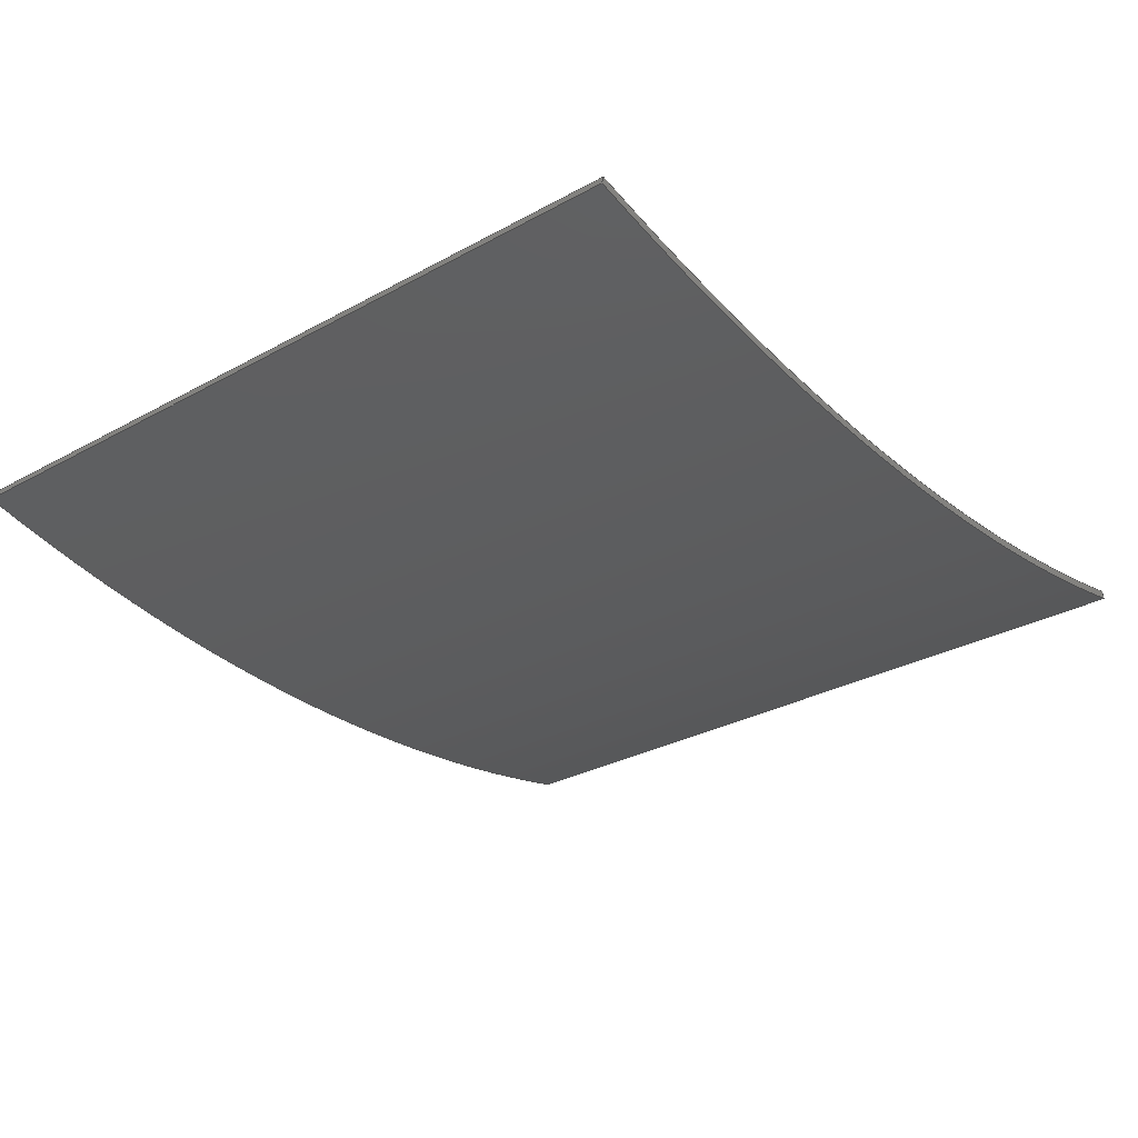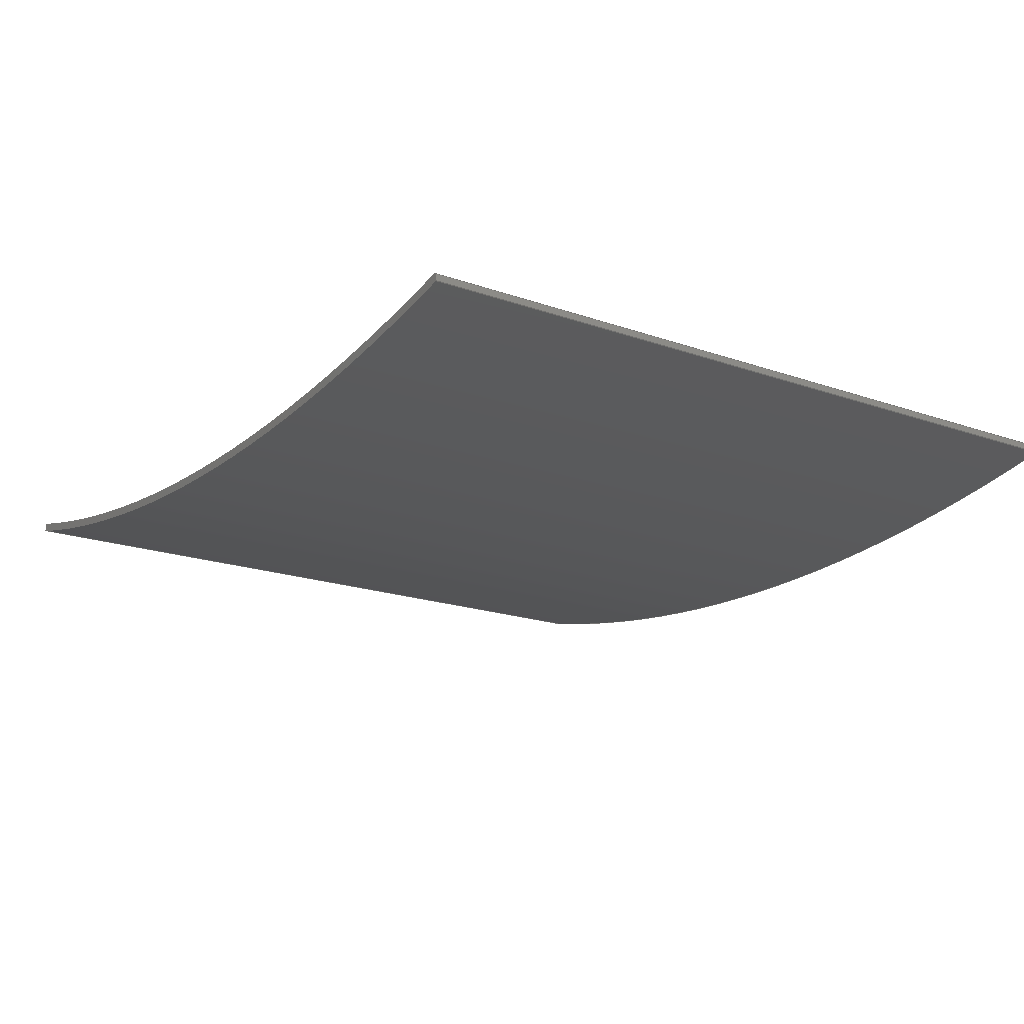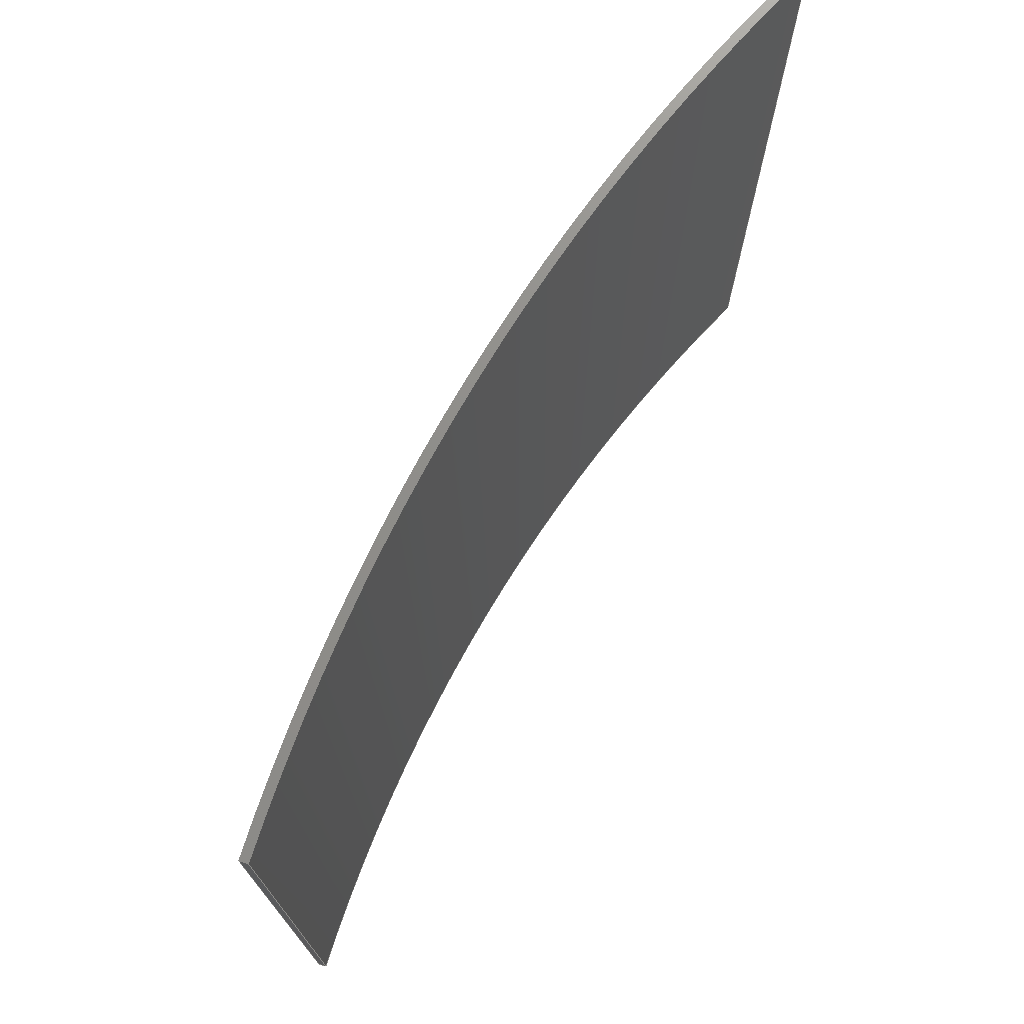
<metadata>
{"format":"step","ext":"step","renderer":"f3d","projection":"perspective","resolution":1024,"background":"white","views":[{"elev":-30.0,"azim":128.7,"up":"+Y"},{"elev":-18.1,"azim":55.2,"up":"+Y"},{"elev":73.5,"azim":120.8,"up":"+Z"}]}
</metadata>
<code>
ISO-10303-21;
DATA;
#1 = FACE_OUTER_BOUND ( 'NONE', #191, .T. ) ;
#2 = AXIS2_PLACEMENT_3D ( 'NONE', #216, #198, #197 ) ;
#3 = CARTESIAN_POINT ( 'NONE',  ( 8.5, 1, 15 ) ) ;
#4 =( GEOMETRIC_REPRESENTATION_CONTEXT ( 3 ) GLOBAL_UNCERTAINTY_ASSIGNED_CONTEXT ( ( #153 ) ) GLOBAL_UNIT_ASSIGNED_CONTEXT ( ( #84, #82, #81 ) ) REPRESENTATION_CONTEXT ( 'NONE', 'WORKASPACE' ) );
#5 = ADVANCED_BREP_SHAPE_REPRESENTATION ( 'Seat_Default_sldprt', ( #226, #242 ), #4 ) ;
#6 = LINE ( 'NONE', #125, #168 ) ;
#7 = LOCAL_TIME ( 17, 9, 12, #122 ) ;
#8 = ADVANCED_FACE ( 'NONE', ( #63 ), #39, .T. ) ;
#9 = CARTESIAN_POINT ( 'NONE',  ( 8.5, 1, 0 ) ) ;
#10 = DIRECTION ( 'NONE',  ( 0, 0, 1 ) ) ;
#11 = AXIS2_PLACEMENT_3D ( 'NONE', #159, #154, #142 ) ;
#12 = ADVANCED_FACE ( 'NONE', ( #78 ), #59, .F. ) ;
#13 = DIRECTION ( 'NONE',  ( -0, -0, -1 ) ) ;
#14 = APPROVAL_DATE_TIME ( #21, #119 ) ;
#15 = APPROVAL_DATE_TIME ( #172, #104 ) ;
#16 = DIRECTION ( 'NONE',  ( 0, 0, 1 ) ) ;
#17 = DIRECTION ( 'NONE',  ( 1, 0, 0 ) ) ;
#18 = CC_DESIGN_PERSON_AND_ORGANIZATION_ASSIGNMENT ( #64, #71, ( #72 ) ) ;
#19 = ORIENTED_EDGE ( 'NONE', *, *, #235, .F. ) ;
#20 = DIRECTION ( 'NONE',  ( 1, 0, -0 ) ) ;
#21 = DATE_AND_TIME ( #83, #107 ) ;
#22 = VECTOR ( 'NONE', #111, 39.37 ) ;
#23 = DIRECTION ( 'NONE',  ( 0, 0, 1 ) ) ;
#24 = APPROVAL_ROLE ( '' ) ;
#25 = EDGE_CURVE ( 'NONE', #146, #204, #145, .T. ) ;
#26 = CARTESIAN_POINT ( 'NONE',  ( -4.371e-15, 36.62, 15 ) ) ;
#27 = VECTOR ( 'NONE', #105, 39.37 ) ;
#28 = ADVANCED_FACE ( 'NONE', ( #97 ), #48, .T. ) ;
#29 = ORIENTED_EDGE ( 'NONE', *, *, #135, .T. ) ;
#30 = APPROVAL_STATUS ( 'not_yet_approved' ) ;
#31 = CIRCLE ( 'NONE', #195, 36.77 ) ;
#32 = ORGANIZATION ( 'UNSPECIFIED', 'UNSPECIFIED', '' ) ;
#33 = DATE_TIME_ROLE ( 'classification_date' ) ;
#34 = DIRECTION ( 'NONE',  ( 1, 0, -0 ) ) ;
#35 = PERSON_AND_ORGANIZATION_ROLE ( 'classification_officer' ) ;
#36 = SECURITY_CLASSIFICATION_LEVEL ( 'unclassified' ) ;
#37 = PERSON_AND_ORGANIZATION_ROLE ( 'design_supplier' ) ;
#38 = VERTEX_POINT ( 'NONE', #218 ) ;
#39 = CYLINDRICAL_SURFACE ( 'NONE', #179, 36.77 ) ;
#40 = CIRCLE ( 'NONE', #214, 36.77 ) ;
#41 = CARTESIAN_POINT ( 'NONE',  ( -4.371e-15, 36.62, 0 ) ) ;
#42 = EDGE_CURVE ( 'NONE', #204, #92, #121, .T. ) ;
#43 = PERSON_AND_ORGANIZATION_ROLE ( 'creator' ) ;
#44 = DIRECTION ( 'NONE',  ( -0, -0, -1 ) ) ;
#45 = CALENDAR_DATE ( 2016, 16, 3 ) ;
#46 = DIRECTION ( 'NONE',  ( -1, 0, 0 ) ) ;
#47 = EDGE_CURVE ( 'NONE', #92, #38, #141, .T. ) ;
#48 = PLANE ( 'NONE',  #109 ) ;
#49 = ORIENTED_EDGE ( 'NONE', *, *, #120, .T. ) ;
#50 = APPROVAL_ROLE ( '' ) ;
#51 = ORIENTED_EDGE ( 'NONE', *, *, #47, .F. ) ;
#52 = DIRECTION ( 'NONE',  ( -0, -0, -1 ) ) ;
#53 = APPROVAL_STATUS ( 'not_yet_approved' ) ;
#54 = DATE_TIME_ROLE ( 'creation_date' ) ;
#55 = CARTESIAN_POINT ( 'NONE',  ( -4.371e-15, 36.62, 15 ) ) ;
#56 = PERSON_AND_ORGANIZATION_ROLE ( 'creator' ) ;
#57 = VERTEX_POINT ( 'NONE', #207 ) ;
#58 = VECTOR ( 'NONE', #182, 39.37 ) ;
#59 = PLANE ( 'NONE',  #143 ) ;
#60 = VECTOR ( 'NONE', #13, 39.37 ) ;
#61 = APPROVAL_ROLE ( '' ) ;
#62 = AXIS2_PLACEMENT_3D ( 'NONE', #160, #129, #128 ) ;
#63 = FACE_OUTER_BOUND ( 'NONE', #223, .T. ) ;
#64 = PERSON_AND_ORGANIZATION ( #87, #32 ) ;
#65 = APPROVAL_STATUS ( 'not_yet_approved' ) ;
#66 = APPLICATION_PROTOCOL_DEFINITION ( 'international standard', 'config_control_design', 1994, #68 ) ;
#67 = AXIS2_PLACEMENT_3D ( 'NONE', #170, #169, #167 ) ;
#68 = APPLICATION_CONTEXT ( 'configuration controlled 3d designs of mechanical parts and assemblies' ) ;
#69 = FACE_OUTER_BOUND ( 'NONE', #243, .T. ) ;
#70 = ORIENTED_EDGE ( 'NONE', *, *, #42, .F. ) ;
#71 = PERSON_AND_ORGANIZATION_ROLE ( 'design_owner' ) ;
#72 = PRODUCT ( 'Seat_Default_sldprt', 'Seat_Default_sldprt', '', ( #73 ) ) ;
#73 = MECHANICAL_CONTEXT ( 'NONE', #76, 'mechanical' ) ;
#74 = DIRECTION ( 'NONE',  ( 1, 0, 0 ) ) ;
#75 = DIRECTION ( 'NONE',  ( 0, 0, 1 ) ) ;
#76 = APPLICATION_CONTEXT ( 'configuration controlled 3d designs of mechanical parts and assemblies' ) ;
#77 = ADVANCED_FACE ( 'NONE', ( #227 ), #221, .T. ) ;
#78 = FACE_OUTER_BOUND ( 'NONE', #180, .T. ) ;
#79 = APPLICATION_PROTOCOL_DEFINITION ( 'international standard', 'config_control_design', 1994, #76 ) ;
#80 = EDGE_CURVE ( 'NONE', #204, #165, #244, .T. ) ;
#81 =( NAMED_UNIT ( * ) SI_UNIT ( $, .STERADIAN. ) SOLID_ANGLE_UNIT ( ) );
#82 =( NAMED_UNIT ( * ) PLANE_ANGLE_UNIT ( ) SI_UNIT ( $, .RADIAN. ) );
#83 = CALENDAR_DATE ( 2016, 16, 3 ) ;
#84 =( CONVERSION_BASED_UNIT ( 'INCH', #230 ) LENGTH_UNIT ( ) NAMED_UNIT ( #174 ) );
#85 = PERSON_AND_ORGANIZATION ( #87, #32 ) ;
#86 = EDGE_CURVE ( 'NONE', #209, #57, #151, .T. ) ;
#87 = PERSON ( 'UNSPECIFIED', 'UNSPECIFIED', 'UNSPECIFIED', ('UNSPECIFIED'), ('UNSPECIFIED'), ('UNSPECIFIED') ) ;
#88 = PERSON_AND_ORGANIZATION ( #87, #32 ) ;
#89 = VECTOR ( 'NONE', #52, 39.37 ) ;
#90 = PRODUCT_RELATED_PRODUCT_CATEGORY ( 'detail', '', ( #72 ) ) ;
#91 = APPROVAL_PERSON_ORGANIZATION ( #88, #104, #61 ) ;
#92 = VERTEX_POINT ( 'NONE', #176 ) ;
#93 = CALENDAR_DATE ( 2016, 16, 3 ) ;
#94 = APPROVAL_PERSON_ORGANIZATION ( #157, #158, #50 ) ;
#95 = AXIS2_PLACEMENT_3D ( 'NONE', #26, #23, #17 ) ;
#96 = CARTESIAN_POINT ( 'NONE',  ( -8.5, 1, 0 ) ) ;
#97 = FACE_OUTER_BOUND ( 'NONE', #210, .T. ) ;
#98 = ORIENTED_EDGE ( 'NONE', *, *, #25, .T. ) ;
#99 = PRODUCT_DEFINITION ( 'UNKNOWN', '', #229, #211 ) ;
#100 =( LENGTH_UNIT ( ) NAMED_UNIT ( * ) SI_UNIT ( $, .METRE. ) );
#101 = ORIENTED_EDGE ( 'NONE', *, *, #80, .F. ) ;
#102 = ORIENTED_EDGE ( 'NONE', *, *, #42, .T. ) ;
#103 = EDGE_CURVE ( 'NONE', #239, #92, #134, .T. ) ;
#104 = APPROVAL ( #65, 'UNSPECIFIED' ) ;
#105 = DIRECTION ( 'NONE',  ( -0, -0, -1 ) ) ;
#106 = VECTOR ( 'NONE', #164, 39.37 ) ;
#107 = LOCAL_TIME ( 17, 9, 12, #190 ) ;
#108 = CARTESIAN_POINT ( 'NONE',  ( -8.5, 1, 15 ) ) ;
#109 = AXIS2_PLACEMENT_3D ( 'NONE', #55, #10, #20 ) ;
#110 = ORIENTED_EDGE ( 'NONE', *, *, #120, .F. ) ;
#111 = DIRECTION ( 'NONE',  ( -0, -0, -1 ) ) ;
#112 = VECTOR ( 'NONE', #208, 39.37 ) ;
#113 = CARTESIAN_POINT ( 'NONE',  ( 0, 0, 0 ) ) ;
#114 = EDGE_CURVE ( 'NONE', #57, #38, #31, .T. ) ;
#115 = ORIENTED_EDGE ( 'NONE', *, *, #135, .F. ) ;
#116 = CARTESIAN_POINT ( 'NONE',  ( -8.535, 0.8541, 15 ) ) ;
#117 = CARTESIAN_POINT ( 'NONE',  ( 8.5, 1, 15 ) ) ;
#118 = ORIENTED_EDGE ( 'NONE', *, *, #212, .T. ) ;
#119 = APPROVAL ( #30, 'UNSPECIFIED' ) ;
#120 = EDGE_CURVE ( 'NONE', #57, #239, #140, .T. ) ;
#121 = LINE ( 'NONE', #3, #60 ) ;
#122 = COORDINATED_UNIVERSAL_TIME_OFFSET ( 9, 0, .AHEAD. ) ;
#123 = CC_DESIGN_PERSON_AND_ORGANIZATION_ASSIGNMENT ( #85, #56, ( #99 ) ) ;
#124 = ORIENTED_EDGE ( 'NONE', *, *, #212, .F. ) ;
#125 = CARTESIAN_POINT ( 'NONE',  ( -8.535, 0.8541, 15 ) ) ;
#126 = ORIENTED_EDGE ( 'NONE', *, *, #86, .F. ) ;
#127 = ORIENTED_EDGE ( 'NONE', *, *, #114, .T. ) ;
#128 = DIRECTION ( 'NONE',  ( -0.2321, 0.9727, 0 ) ) ;
#129 = DIRECTION ( 'NONE',  ( 0.9727, 0.2321, -0 ) ) ;
#130 = CC_DESIGN_DATE_AND_TIME_ASSIGNMENT ( #237, #54, ( #99 ) ) ;
#131 = CARTESIAN_POINT ( 'NONE',  ( 8.535, 0.8541, 15 ) ) ;
#132 = ORIENTED_EDGE ( 'NONE', *, *, #103, .F. ) ;
#133 = DIRECTION ( 'NONE',  ( 0.2321, 0.9727, 0 ) ) ;
#134 = CIRCLE ( 'NONE', #67, 36.62 ) ;
#135 = EDGE_CURVE ( 'NONE', #209, #165, #40, .T. ) ;
#136 = PLANE ( 'NONE',  #62 ) ;
#137 = CC_DESIGN_APPROVAL ( #158, ( #229 ) ) ;
#138 = ORIENTED_EDGE ( 'NONE', *, *, #86, .T. ) ;
#139 = CC_DESIGN_PERSON_AND_ORGANIZATION_ASSIGNMENT ( #192, #35, ( #219 ) ) ;
#140 = LINE ( 'NONE', #166, #106 ) ;
#141 = LINE ( 'NONE', #9, #112 ) ;
#142 = DIRECTION ( 'NONE',  ( -1, 0, 0 ) ) ;
#143 = AXIS2_PLACEMENT_3D ( 'NONE', #41, #16, #34 ) ;
#144 = ORIENTED_EDGE ( 'NONE', *, *, #103, .T. ) ;
#145 = CIRCLE ( 'NONE', #95, 36.62 ) ;
#146 = VERTEX_POINT ( 'NONE', #187 ) ;
#147 = DIRECTION ( 'NONE',  ( 1, 0, 0 ) ) ;
#148 = DIRECTION ( 'NONE',  ( 0, 0, 1 ) ) ;
#149 = ORIENTED_EDGE ( 'NONE', *, *, #25, .F. ) ;
#150 = COORDINATED_UNIVERSAL_TIME_OFFSET ( 9, 0, .AHEAD. ) ;
#151 = LINE ( 'NONE', #196, #89 ) ;
#152 = CARTESIAN_POINT ( 'NONE',  ( -4.371e-15, 36.62, 15 ) ) ;
#153 = UNCERTAINTY_MEASURE_WITH_UNIT (LENGTH_MEASURE( 1e-05 ), #84, 'distance_accuracy_value', 'NONE');
#154 = DIRECTION ( 'NONE',  ( -0, -0, -1 ) ) ;
#155 = DATE_AND_TIME ( #178, #183 ) ;
#156 = CARTESIAN_POINT ( 'NONE',  ( 8.535, 0.8541, 15 ) ) ;
#157 = PERSON_AND_ORGANIZATION ( #87, #32 ) ;
#158 = APPROVAL ( #53, 'UNSPECIFIED' ) ;
#159 = CARTESIAN_POINT ( 'NONE',  ( -4.371e-15, 36.62, 15 ) ) ;
#160 = CARTESIAN_POINT ( 'NONE',  ( 8.5, 1, 15 ) ) ;
#161 = DIRECTION ( 'NONE',  ( 1, 0, 0 ) ) ;
#162 = DIRECTION ( 'NONE',  ( 0, 0, 1 ) ) ;
#163 = CARTESIAN_POINT ( 'NONE',  ( -4.371e-15, 36.62, 0 ) ) ;
#164 = DIRECTION ( 'NONE',  ( 0.2321, 0.9727, 0 ) ) ;
#165 = VERTEX_POINT ( 'NONE', #156 ) ;
#166 = CARTESIAN_POINT ( 'NONE',  ( -8.535, 0.8541, 0 ) ) ;
#167 = DIRECTION ( 'NONE',  ( 1, 0, 0 ) ) ;
#168 = VECTOR ( 'NONE', #133, 39.37 ) ;
#169 = DIRECTION ( 'NONE',  ( 0, 0, 1 ) ) ;
#170 = CARTESIAN_POINT ( 'NONE',  ( -4.371e-15, 36.62, 0 ) ) ;
#171 = LOCAL_TIME ( 17, 9, 12, #220 ) ;
#172 = DATE_AND_TIME ( #93, #7 ) ;
#173 = CARTESIAN_POINT ( 'NONE',  ( -4.371e-15, 36.62, 15 ) ) ;
#174 = DIMENSIONAL_EXPONENTS ( 1, 0, 0, 0, 0, 0, 0 ) ;
#175 = CALENDAR_DATE ( 2016, 16, 3 ) ;
#176 = CARTESIAN_POINT ( 'NONE',  ( 8.5, 1, 0 ) ) ;
#177 = APPROVAL_DATE_TIME ( #155, #158 ) ;
#178 = CALENDAR_DATE ( 2016, 16, 3 ) ;
#179 = AXIS2_PLACEMENT_3D ( 'NONE', #173, #44, #46 ) ;
#180 = EDGE_LOOP ( 'NONE', ( #240, #49, #144, #206 ) ) ;
#181 = ADVANCED_FACE ( 'NONE', ( #1 ), #228, .F. ) ;
#182 = DIRECTION ( 'NONE',  ( 0.2321, -0.9727, 0 ) ) ;
#183 = LOCAL_TIME ( 17, 9, 12, #150 ) ;
#184 = CARTESIAN_POINT ( 'NONE',  ( 8.5, 1, 15 ) ) ;
#185 = ADVANCED_FACE ( 'NONE', ( #69 ), #136, .T. ) ;
#186 = LINE ( 'NONE', #131, #27 ) ;
#187 = CARTESIAN_POINT ( 'NONE',  ( -8.5, 1, 15 ) ) ;
#188 = PERSON_AND_ORGANIZATION ( #87, #32 ) ;
#189 = PERSON_AND_ORGANIZATION ( #87, #32 ) ;
#190 = COORDINATED_UNIVERSAL_TIME_OFFSET ( 9, 0, .AHEAD. ) ;
#191 = EDGE_LOOP ( 'NONE', ( #132, #19, #98, #102 ) ) ;
#192 = PERSON_AND_ORGANIZATION ( #87, #32 ) ;
#193 = COORDINATED_UNIVERSAL_TIME_OFFSET ( 9, 0, .AHEAD. ) ;
#194 = PRODUCT_DEFINITION_SHAPE ( 'NONE', 'NONE',  #99 ) ;
#195 = AXIS2_PLACEMENT_3D ( 'NONE', #163, #162, #161 ) ;
#196 = CARTESIAN_POINT ( 'NONE',  ( -8.535, 0.8541, 15 ) ) ;
#197 = DIRECTION ( 'NONE',  ( -0.2321, -0.9727, 0 ) ) ;
#198 = DIRECTION ( 'NONE',  ( -0.9727, 0.2321, 0 ) ) ;
#199 = EDGE_LOOP ( 'NONE', ( #110, #126, #222, #231 ) ) ;
#200 = CC_DESIGN_DATE_AND_TIME_ASSIGNMENT ( #217, #33, ( #219 ) ) ;
#201 = ORIENTED_EDGE ( 'NONE', *, *, #80, .T. ) ;
#202 = CC_DESIGN_APPROVAL ( #104, ( #99 ) ) ;
#203 = EDGE_CURVE ( 'NONE', #209, #146, #6, .T. ) ;
#204 = VERTEX_POINT ( 'NONE', #117 ) ;
#205 = APPROVAL_PERSON_ORGANIZATION ( #232, #119, #24 ) ;
#206 = ORIENTED_EDGE ( 'NONE', *, *, #47, .T. ) ;
#207 = CARTESIAN_POINT ( 'NONE',  ( -8.535, 0.8541, 0 ) ) ;
#208 = DIRECTION ( 'NONE',  ( 0.2321, -0.9727, 0 ) ) ;
#209 = VERTEX_POINT ( 'NONE', #116 ) ;
#210 = EDGE_LOOP ( 'NONE', ( #29, #101, #149, #236 ) ) ;
#211 = DESIGN_CONTEXT ( 'detailed design', #68, 'design' ) ;
#212 = EDGE_CURVE ( 'NONE', #165, #38, #186, .T. ) ;
#213 = LOCAL_TIME ( 17, 9, 12, #193 ) ;
#214 = AXIS2_PLACEMENT_3D ( 'NONE', #152, #148, #147 ) ;
#215 = CC_DESIGN_APPROVAL ( #119, ( #219 ) ) ;
#216 = CARTESIAN_POINT ( 'NONE',  ( -8.535, 0.8541, 15 ) ) ;
#217 = DATE_AND_TIME ( #45, #213 ) ;
#218 = CARTESIAN_POINT ( 'NONE',  ( 8.535, 0.8541, 0 ) ) ;
#219 = SECURITY_CLASSIFICATION ( '', '', #36 ) ;
#220 = COORDINATED_UNIVERSAL_TIME_OFFSET ( 9, 0, .AHEAD. ) ;
#221 = PLANE ( 'NONE',  #2 ) ;
#222 = ORIENTED_EDGE ( 'NONE', *, *, #203, .T. ) ;
#223 = EDGE_LOOP ( 'NONE', ( #127, #124, #115, #138 ) ) ;
#224 = LINE ( 'NONE', #108, #22 ) ;
#225 = CC_DESIGN_SECURITY_CLASSIFICATION ( #219, ( #229 ) ) ;
#226 = MANIFOLD_SOLID_BREP ( 'Extrude-Thin1', #238 ) ;
#227 = FACE_OUTER_BOUND ( 'NONE', #199, .T. ) ;
#228 = CYLINDRICAL_SURFACE ( 'NONE', #11, 36.62 ) ;
#229 = PRODUCT_DEFINITION_FORMATION_WITH_SPECIFIED_SOURCE ( 'ANY', '', #72, .NOT_KNOWN. ) ;
#230 = LENGTH_MEASURE_WITH_UNIT ( LENGTH_MEASURE( 0.0254 ), #100 );
#231 = ORIENTED_EDGE ( 'NONE', *, *, #235, .T. ) ;
#232 = PERSON_AND_ORGANIZATION ( #87, #32 ) ;
#233 = SHAPE_DEFINITION_REPRESENTATION ( #194, #5 ) ;
#234 = CC_DESIGN_PERSON_AND_ORGANIZATION_ASSIGNMENT ( #189, #37, ( #229 ) ) ;
#235 = EDGE_CURVE ( 'NONE', #146, #239, #224, .T. ) ;
#236 = ORIENTED_EDGE ( 'NONE', *, *, #203, .F. ) ;
#237 = DATE_AND_TIME ( #175, #171 ) ;
#238 = CLOSED_SHELL ( 'NONE', ( #8, #185, #181, #77, #28, #12 ) ) ;
#239 = VERTEX_POINT ( 'NONE', #96 ) ;
#240 = ORIENTED_EDGE ( 'NONE', *, *, #114, .F. ) ;
#241 = CC_DESIGN_PERSON_AND_ORGANIZATION_ASSIGNMENT ( #188, #43, ( #229 ) ) ;
#242 = AXIS2_PLACEMENT_3D ( 'NONE', #113, #75, #74 ) ;
#243 = EDGE_LOOP ( 'NONE', ( #51, #70, #201, #118 ) ) ;
#244 = LINE ( 'NONE', #184, #58 ) ;
ENDSEC;
END-ISO-10303-21;

</code>
